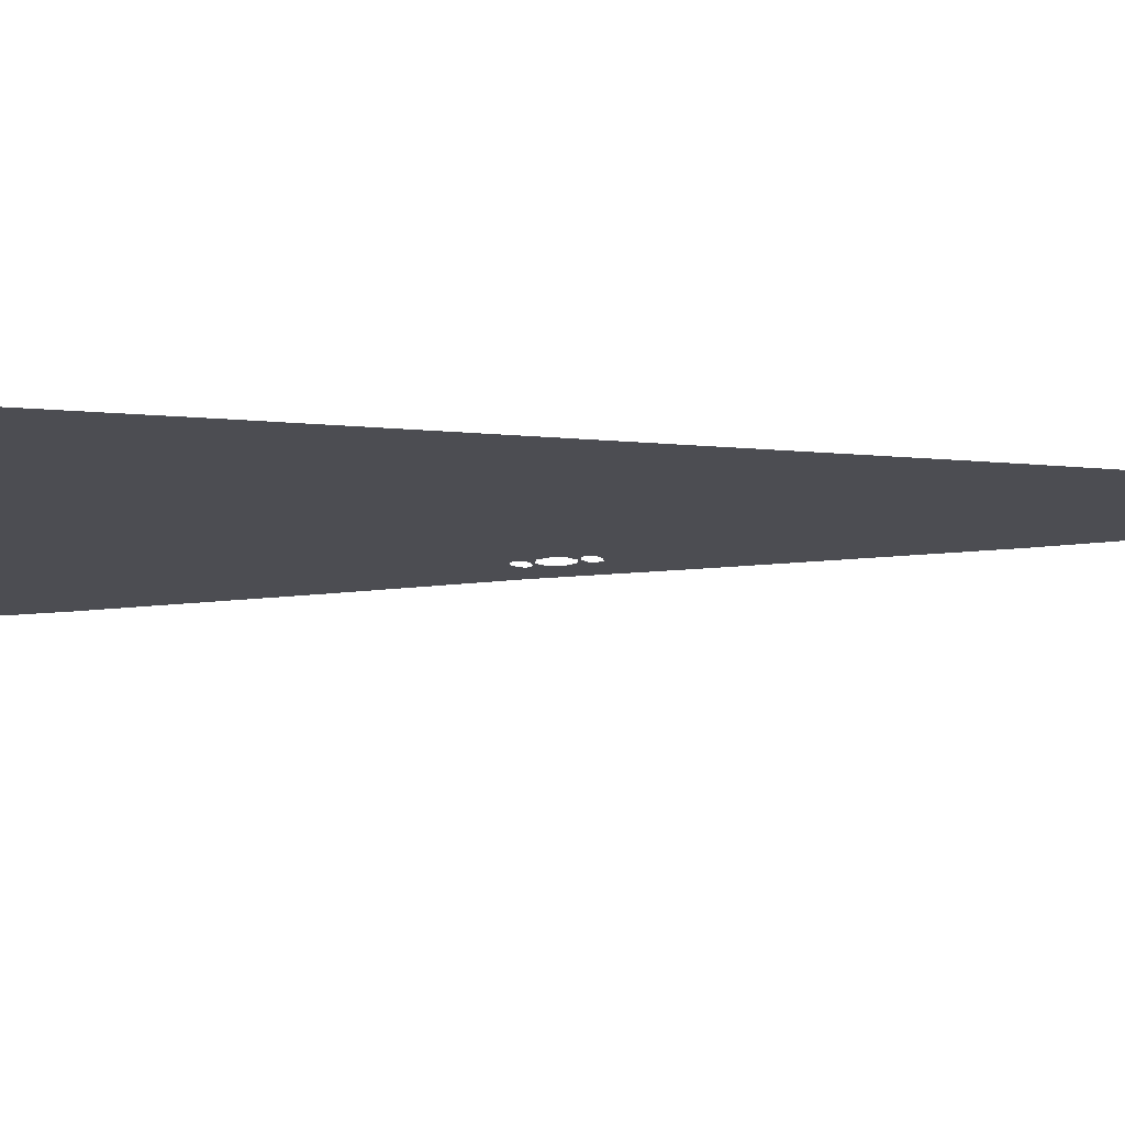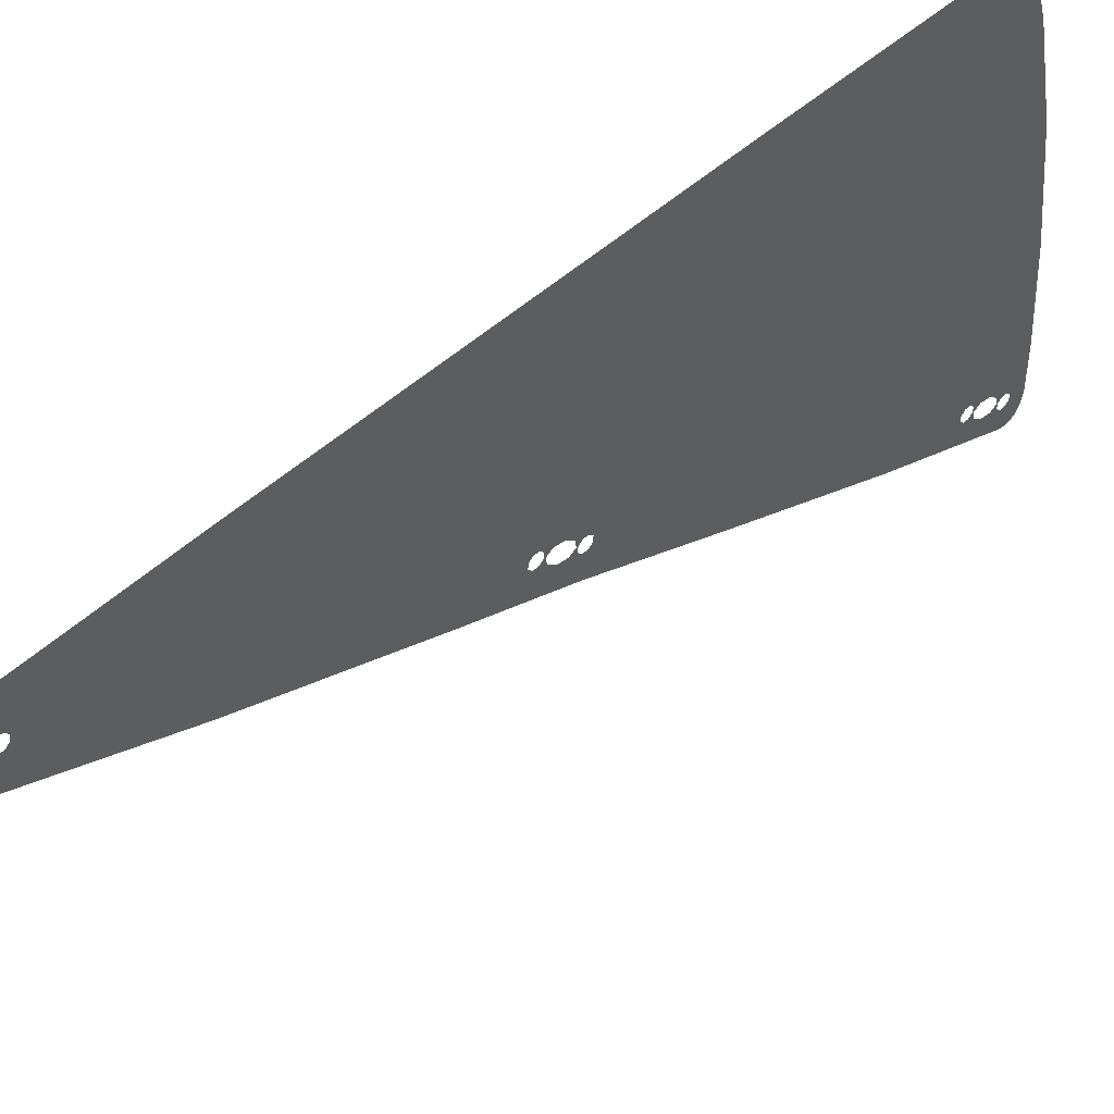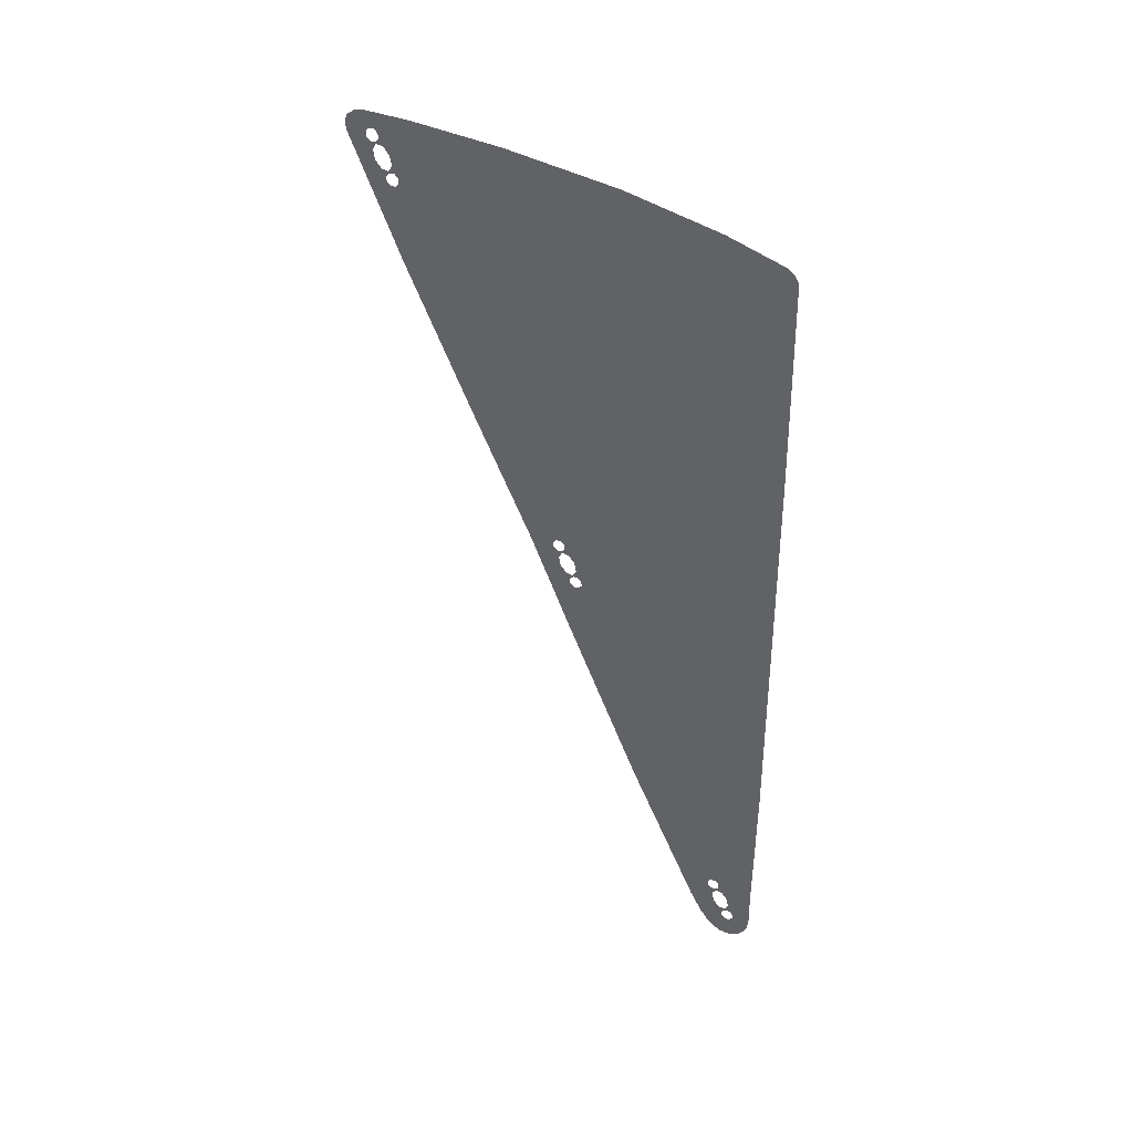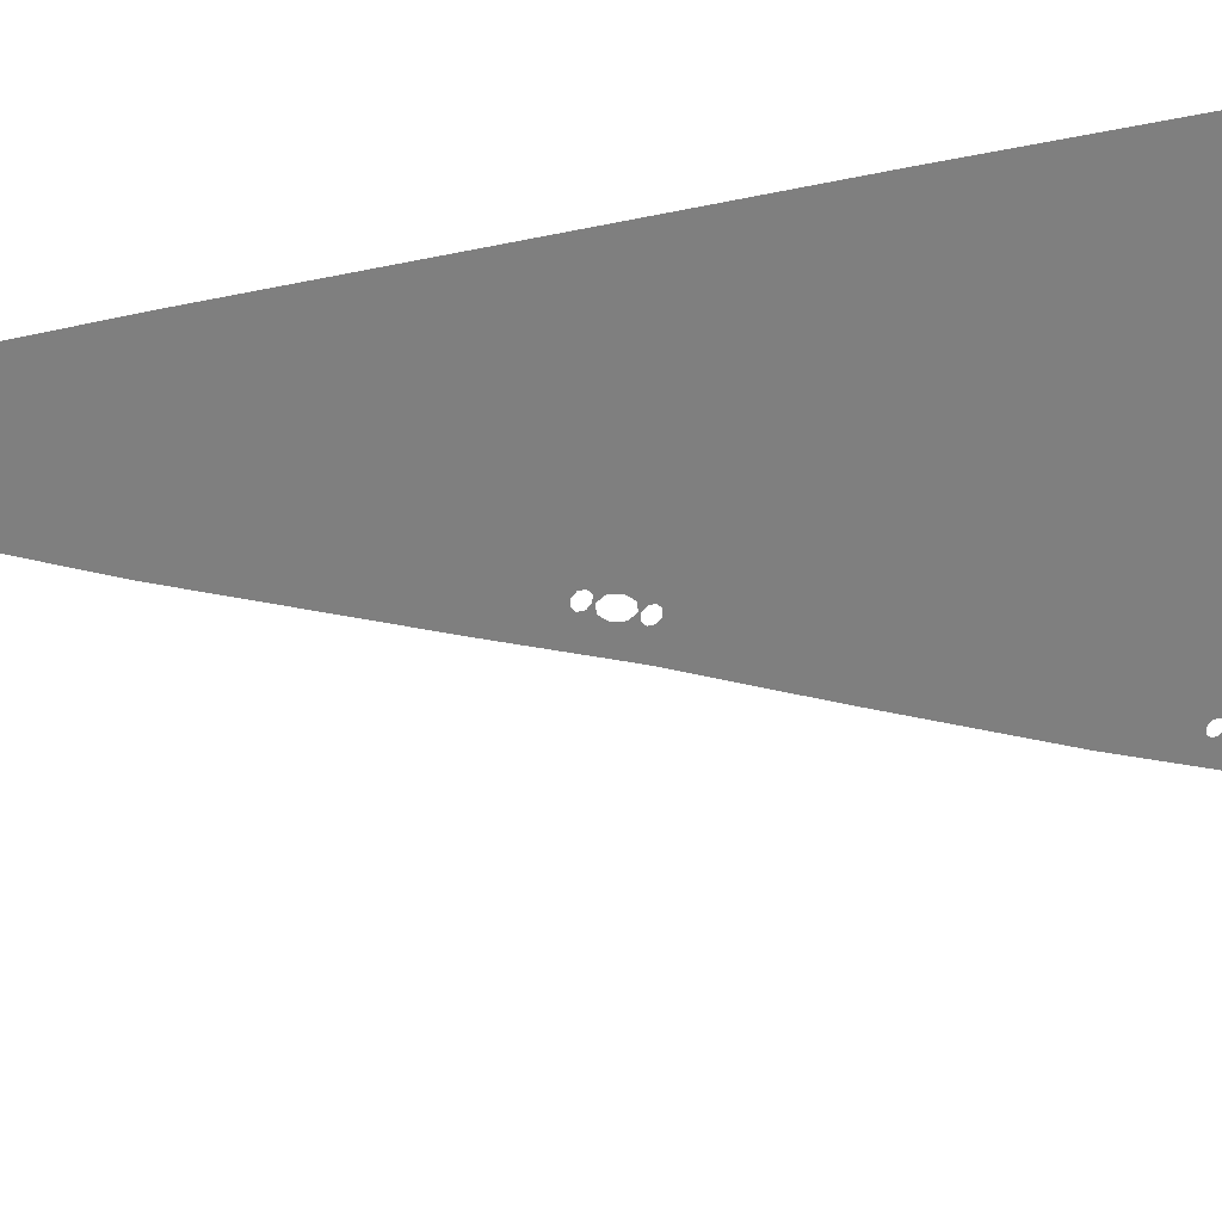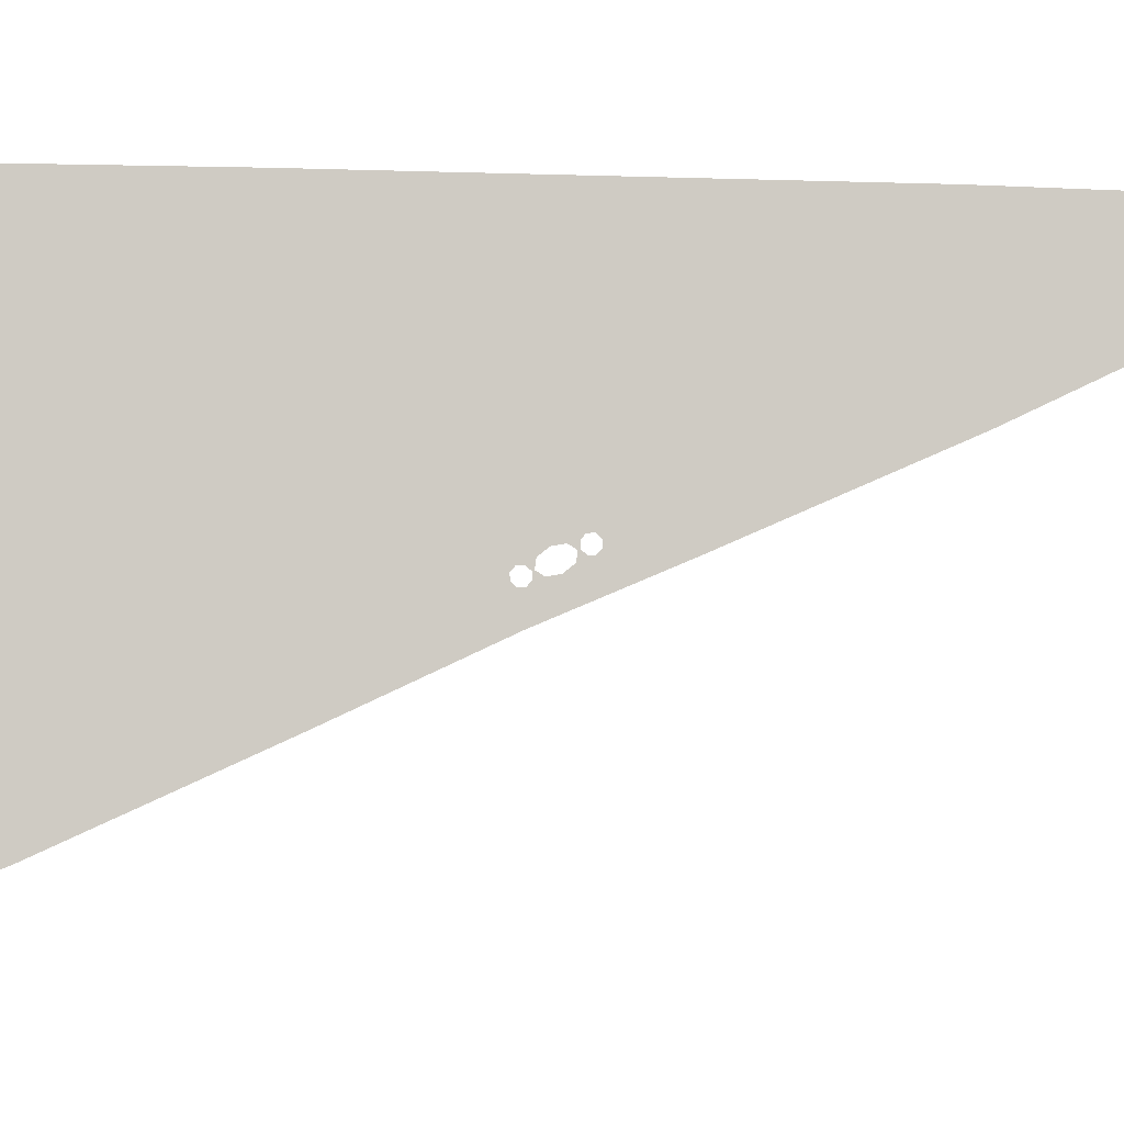
<metadata>
{"format":"obj","ext":"obj","renderer":"f3d","projection":"perspective","resolution":1024,"background":"white","views":[{"elev":73.6,"azim":-86.5,"up":"+Z"},{"elev":49.6,"azim":44.7,"up":"+Z"},{"elev":38.6,"azim":-63.5,"up":"+Y"},{"elev":31.3,"azim":65.6,"up":"+Z"},{"elev":-4.8,"azim":-98.7,"up":"+Z"}]}
</metadata>
<code>
v 0 -0.3625 0.169
v 0 -0.4078 0.1902
v 0 -0.4924 0.008915
v 0 -0.4682 -0.05753
v 0 -0.3233 0.3714
v 0 -0.4078 0.1902
v 0 -0.3625 0.169
v 0 -0.2569 0.3956
v 0 0.3625 -0.169
v 0 0.2569 -0.3956
v 0 0.3233 -0.3714
v 0 0.4078 -0.1902
v 0 0.3625 -0.169
v 0 0.4078 -0.1902
v 0 0.4924 -0.008915
v 0 0.4682 0.05753
v 0 0.4682 0.05753
v 0 0.4924 -0.008915
v 0 0.8549 -0.178
v 0 0.46 1
v 0 0.6858 -0.5405
v 0 0.3233 -0.3714
v 0 0.2569 -0.3956
v 0 -0.16 -1.01
v 0 -0.4682 -0.05753
v 0 -0.4924 0.008915
v 0 -0.8549 0.178
v 0 -1.225 -0.315
v 0 -0.6858 0.5405
v 0 -0.3233 0.3714
v 0 -0.2569 0.3956
v 0 -0.425 1.025
v 0 11.44 -5.3
v 0 11.39 -5.279
v 0 11.31 -5.46
v 0 11.33 -5.526
v 0 11.48 -5.098
v 0 11.39 -5.279
v 0 11.44 -5.3
v 0 11.54 -5.073
v 0 12.16 -5.638
v 0 12.06 -5.865
v 0 12.12 -5.84
v 0 12.21 -5.659
v 0 12.16 -5.638
v 0 12.21 -5.659
v 0 12.29 -5.478
v 0 12.27 -5.411
v 0 12.27 -5.411
v 0 12.29 -5.478
v 0 12.65 -5.647
v 0 12.41 0.99
v 0 12.49 -6.009
v 0 12.12 -5.84
v 0 12.06 -5.865
v 0 12.34 -6.635
v 0 11.33 -5.526
v 0 11.31 -5.46
v 0 10.94 -5.291
v 0 9.385 -5.375
v 0 11.11 -4.928
v 0 11.48 -5.098
v 0 11.54 -5.073
v 0 12.41 0.99
v 0 23.23 -10.77
v 0 23.18 -10.75
v 0 23.1 -10.93
v 0 23.12 -11
v 0 23.27 -10.57
v 0 23.18 -10.75
v 0 23.23 -10.77
v 0 23.33 -10.54
v 0 23.95 -11.11
v 0 23.85 -11.34
v 0 23.92 -11.31
v 0 24 -11.13
v 0 23.95 -11.11
v 0 24 -11.13
v 0 24.08 -10.95
v 0 24.06 -10.88
v 0 24.06 -10.88
v 0 24.08 -10.95
v 0 24.45 -11.12
v 0 24.84 -10.05
v 0 24.28 -11.48
v 0 23.92 -11.31
v 0 23.85 -11.34
v 0 24.16 -11.99
v 0 23.12 -11
v 0 23.1 -10.93
v 0 22.74 -10.76
v 0 20.56 -10.46
v 0 22.91 -10.4
v 0 23.27 -10.57
v 0 23.33 -10.54
v 0 24.27 -3.945
v 0 24.16 -11.99
v 0 24.39 -12.04
v 0 24.62 -11.95
v 0 24.28 -11.48
v 0 24.28 -11.48
v 0 24.62 -11.95
v 0 24.77 -11.74
v 0 24.86 -11.38
v 0 24.28 -11.48
v 0 24.86 -11.38
v 0 24.45 -11.12
v 0 24.45 -11.12
v 0 24.86 -11.38
v 0 24.84 -10.05
v 0 24.06 -10.88
v 0 24.84 -10.05
v 0 24.68 -7.295
v 0 23.7 -10.71
v 0 23.7 -10.71
v 0 24.68 -7.295
v 0 24.27 -3.945
v 0 23.33 -10.54
v 0 22.91 -10.4
v 0 24.27 -3.945
v 0 23.7 -1.135
v 0 23.2 0.575
v 0 22.91 -10.4
v 0 23.2 0.575
v 0 23.07 0.755
v 0 22.89 0.865
v 0 22.91 -10.4
v 0 22.89 0.865
v 0 22.64 0.885
v 0 22.74 -10.76
v 0 20.56 -10.46
v 0 22.74 -10.76
v 0 22.64 0.885
v 0 16.61 0.965
v 0 15.92 -8.325
v 0 20.56 -10.46
v 0 16.61 0.965
v 0 12.41 0.99
v 0 12.41 0.99
v 0 12.65 -5.647
v 0 15.92 -8.325
v 0 15.92 -8.325
v 0 12.65 -5.647
v 0 12.49 -6.009
v 0 12.34 -6.635
v 0 9.385 -5.375
v 0 12.34 -6.635
v 0 12.06 -5.865
v 0 11.33 -5.526
v 0 9.385 -5.375
v 0 10.94 -5.291
v 0 11.11 -4.928
v 0 12.41 0.99
v 0 11.54 -5.073
v 0 12.27 -5.411
v 0 12.41 0.99
v 0 9.385 -5.375
v 0 12.41 0.99
v 0 4.84 1.035
v 0 4.325 -3.15
v 0 0.6858 -0.5405
v 0 4.325 -3.15
v 0 4.84 1.035
v 0 0.8549 -0.178
v 0 0.46 1
v 0 0.8549 -0.178
v 0 4.84 1.035
v 0 -0.2569 0.3956
v 0 0.4682 0.05753
v 0 0.46 1
v 0 -0.425 1.025
v 0 -0.6858 0.5405
v 0 -0.425 1.025
v 0 -0.935 0.96
v 0 -1.25 0.74
v 0 -0.8549 0.178
v 0 -0.6858 0.5405
v 0 -1.25 0.74
v 0 -1.45 0.39
v 0 -0.8549 0.178
v 0 -1.45 0.39
v 0 -1.435 0.035
v 0 -1.225 -0.315
v 0 -0.4682 -0.05753
v 0 -1.225 -0.315
v 0 -0.775 -0.665
v 0 -0.16 -1.01
v 0 -0.4682 -0.05753
v 0 -0.16 -1.01
v 0 0.2569 -0.3956
v 0 -0.16 -1.01
v 0 4.325 -3.15
v 0 0.6858 -0.5405
v 0 24.16 -11.99
v 0 23.85 -11.34
v 0 23.12 -11
v 0 20.56 -10.46
v 0 -0.2569 0.3956
v 0 -0.1816 0.2797
v 0 0.1057 0.2266
v 0 -0.2569 0.3956
v 0 -0.3625 0.169
v 0 -0.1816 0.2797
v 0 -0.4682 -0.05753
v 0 -0.331 -0.04068
v 0 -0.3625 0.169
v 0 -0.4682 -0.05753
v 0 -0.1057 -0.2266
v 0 -0.331 -0.04068
v 0 0.2569 -0.3956
v 0 0.1816 -0.2797
v 0 -0.1057 -0.2266
v 0 0.2569 -0.3956
v 0 0.3625 -0.169
v 0 0.1816 -0.2797
v 0 0.4682 0.05753
v 0 0.331 0.04068
v 0 0.3625 -0.169
v 0 0.4682 0.05753
v 0 0.1057 0.2266
v 0 0.331 0.04068
v 0 -0.6858 0.5405
v 0 -0.6575 0.4626
v 0 -0.5046 0.456
v 0 -0.6858 0.5405
v 0 -0.7704 0.3592
v 0 -0.6575 0.4626
v 0 -0.8549 0.178
v 0 -0.777 0.2063
v 0 -0.7704 0.3592
v 0 -0.8549 0.178
v 0 -0.6736 0.09344
v 0 -0.777 0.2063
v 0 -0.4924 0.008915
v 0 -0.5207 0.08676
v 0 -0.6736 0.09344
v 0 -0.4924 0.008915
v 0 -0.4078 0.1902
v 0 -0.5207 0.08676
v 0 -0.3233 0.3714
v 0 -0.4012 0.3431
v 0 -0.4078 0.1902
v 0 -0.3233 0.3714
v 0 -0.5046 0.456
v 0 -0.4012 0.3431
v 0 0.4924 -0.008915
v 0 0.5207 -0.08676
v 0 0.6736 -0.09344
v 0 0.4924 -0.008915
v 0 0.4078 -0.1902
v 0 0.5207 -0.08676
v 0 0.3233 -0.3714
v 0 0.4012 -0.3431
v 0 0.4078 -0.1902
v 0 0.3233 -0.3714
v 0 0.5046 -0.456
v 0 0.4012 -0.3431
v 0 0.6858 -0.5405
v 0 0.6575 -0.4626
v 0 0.5046 -0.456
v 0 0.6858 -0.5405
v 0 0.7704 -0.3592
v 0 0.6575 -0.4626
v 0 0.8549 -0.178
v 0 0.777 -0.2063
v 0 0.7704 -0.3592
v 0 0.8549 -0.178
v 0 0.6736 -0.09344
v 0 0.777 -0.2063
v 0 11.54 -5.073
v 0 11.62 -5.189
v 0 11.9 -5.242
v 0 11.54 -5.073
v 0 11.44 -5.3
v 0 11.62 -5.189
v 0 11.33 -5.526
v 0 11.47 -5.51
v 0 11.44 -5.3
v 0 11.33 -5.526
v 0 11.69 -5.696
v 0 11.47 -5.51
v 0 12.06 -5.865
v 0 11.98 -5.749
v 0 11.69 -5.696
v 0 12.06 -5.865
v 0 12.16 -5.638
v 0 11.98 -5.749
v 0 12.27 -5.411
v 0 12.13 -5.428
v 0 12.16 -5.638
v 0 12.27 -5.411
v 0 11.9 -5.242
v 0 12.13 -5.428
v 0 11.11 -4.928
v 0 11.14 -5.006
v 0 11.29 -5.013
v 0 11.11 -4.928
v 0 11.03 -5.11
v 0 11.14 -5.006
v 0 10.94 -5.291
v 0 11.02 -5.263
v 0 11.03 -5.11
v 0 10.94 -5.291
v 0 11.13 -5.376
v 0 11.02 -5.263
v 0 11.31 -5.46
v 0 11.28 -5.382
v 0 11.13 -5.376
v 0 11.31 -5.46
v 0 11.39 -5.279
v 0 11.28 -5.382
v 0 11.48 -5.098
v 0 11.4 -5.126
v 0 11.39 -5.279
v 0 11.48 -5.098
v 0 11.29 -5.013
v 0 11.4 -5.126
v 0 12.29 -5.478
v 0 12.32 -5.556
v 0 12.47 -5.562
v 0 12.29 -5.478
v 0 12.21 -5.659
v 0 12.32 -5.556
v 0 12.12 -5.84
v 0 12.2 -5.812
v 0 12.21 -5.659
v 0 12.12 -5.84
v 0 12.3 -5.925
v 0 12.2 -5.812
v 0 12.49 -6.009
v 0 12.46 -5.932
v 0 12.3 -5.925
v 0 12.49 -6.009
v 0 12.57 -5.828
v 0 12.46 -5.932
v 0 12.65 -5.647
v 0 12.58 -5.675
v 0 12.57 -5.828
v 0 12.65 -5.647
v 0 12.47 -5.562
v 0 12.58 -5.675
v 0 23.33 -10.54
v 0 23.41 -10.66
v 0 23.7 -10.71
v 0 23.33 -10.54
v 0 23.23 -10.77
v 0 23.41 -10.66
v 0 23.12 -11
v 0 23.26 -10.98
v 0 23.23 -10.77
v 0 23.12 -11
v 0 23.49 -11.17
v 0 23.26 -10.98
v 0 23.85 -11.34
v 0 23.77 -11.22
v 0 23.49 -11.17
v 0 23.85 -11.34
v 0 23.95 -11.11
v 0 23.77 -11.22
v 0 24.06 -10.88
v 0 23.92 -10.9
v 0 23.95 -11.11
v 0 24.06 -10.88
v 0 23.7 -10.71
v 0 23.92 -10.9
v 0 22.91 -10.4
v 0 22.93 -10.48
v 0 23.09 -10.48
v 0 22.91 -10.4
v 0 22.82 -10.58
v 0 22.93 -10.48
v 0 22.74 -10.76
v 0 22.81 -10.73
v 0 22.82 -10.58
v 0 22.74 -10.76
v 0 22.92 -10.85
v 0 22.81 -10.73
v 0 23.1 -10.93
v 0 23.07 -10.85
v 0 22.92 -10.85
v 0 23.1 -10.93
v 0 23.18 -10.75
v 0 23.07 -10.85
v 0 23.27 -10.57
v 0 23.19 -10.6
v 0 23.18 -10.75
v 0 23.27 -10.57
v 0 23.09 -10.48
v 0 23.19 -10.6
v 0 24.08 -10.95
v 0 24.11 -11.03
v 0 24.27 -11.03
v 0 24.08 -10.95
v 0 24 -11.13
v 0 24.11 -11.03
v 0 23.92 -11.31
v 0 23.99 -11.28
v 0 24 -11.13
v 0 23.92 -11.31
v 0 24.1 -11.4
v 0 23.99 -11.28
v 0 24.28 -11.48
v 0 24.25 -11.4
v 0 24.1 -11.4
v 0 24.28 -11.48
v 0 24.36 -11.3
v 0 24.25 -11.4
v 0 24.45 -11.12
v 0 24.37 -11.15
v 0 24.36 -11.3
v 0 24.45 -11.12
v 0 24.27 -11.03
v 0 24.37 -11.15
g mesh7025611
f 1 2 3
f 3 4 1
f 5 6 7
f 7 8 5
f 9 10 11
f 11 12 9
f 13 14 15
f 15 16 13
f 17 18 19
f 19 20 17
f 21 22 23
f 23 24 21
f 25 26 27
f 27 28 25
f 29 30 31
f 31 32 29
f 33 34 35
f 35 36 33
f 37 38 39
f 39 40 37
f 41 42 43
f 43 44 41
f 45 46 47
f 47 48 45
f 49 50 51
f 51 52 49
f 53 54 55
f 55 56 53
f 57 58 59
f 59 60 57
f 61 62 63
f 63 64 61
f 65 66 67
f 67 68 65
f 69 70 71
f 71 72 69
f 73 74 75
f 75 76 73
f 77 78 79
f 79 80 77
f 81 82 83
f 83 84 81
f 85 86 87
f 87 88 85
f 89 90 91
f 91 92 89
f 93 94 95
f 95 96 93
f 97 98 99
f 99 100 97
f 101 102 103
f 103 104 101
f 105 106 107
f 108 109 110
f 111 112 113
f 113 114 111
f 115 116 117
f 117 118 115
f 119 120 121
f 121 122 119
f 123 124 125
f 125 126 123
f 127 128 129
f 129 130 127
f 131 132 133
f 133 134 131
f 135 136 137
f 137 138 135
f 139 140 141
f 142 143 144
f 144 145 142
f 146 147 148
f 148 149 146
f 150 151 152
f 152 153 150
f 154 155 156
f 157 158 159
f 159 160 157
f 161 162 163
f 163 164 161
f 165 166 167
f 168 169 170
f 170 171 168
f 172 173 174
f 174 175 172
f 176 177 178
f 178 179 176
f 180 181 182
f 182 183 180
f 184 185 186
f 186 187 184
f 188 189 190
f 191 192 193
f 194 195 196
f 196 197 194
g mesh7025612
f 198 199 200
f 201 202 203
f 204 205 206
f 207 208 209
f 210 211 212
f 213 214 215
f 216 217 218
f 219 220 221
g mesh7025614
f 222 223 224
f 225 226 227
f 228 229 230
f 231 232 233
f 234 235 236
f 237 238 239
f 240 241 242
f 243 244 245
g mesh7025616
f 246 247 248
f 249 250 251
f 252 253 254
f 255 256 257
f 258 259 260
f 261 262 263
f 264 265 266
f 267 268 269
g mesh7025618
f 270 271 272
f 273 274 275
f 276 277 278
f 279 280 281
f 282 283 284
f 285 286 287
f 288 289 290
f 291 292 293
g mesh7025620
f 294 295 296
f 297 298 299
f 300 301 302
f 303 304 305
f 306 307 308
f 309 310 311
f 312 313 314
f 315 316 317
g mesh7025622
f 318 319 320
f 321 322 323
f 324 325 326
f 327 328 329
f 330 331 332
f 333 334 335
f 336 337 338
f 339 340 341
g mesh7025624
f 342 343 344
f 345 346 347
f 348 349 350
f 351 352 353
f 354 355 356
f 357 358 359
f 360 361 362
f 363 364 365
g mesh7025626
f 366 367 368
f 369 370 371
f 372 373 374
f 375 376 377
f 378 379 380
f 381 382 383
f 384 385 386
f 387 388 389
g mesh7025628
f 390 391 392
f 393 394 395
f 396 397 398
f 399 400 401
f 402 403 404
f 405 406 407
f 408 409 410
f 411 412 413

</code>
